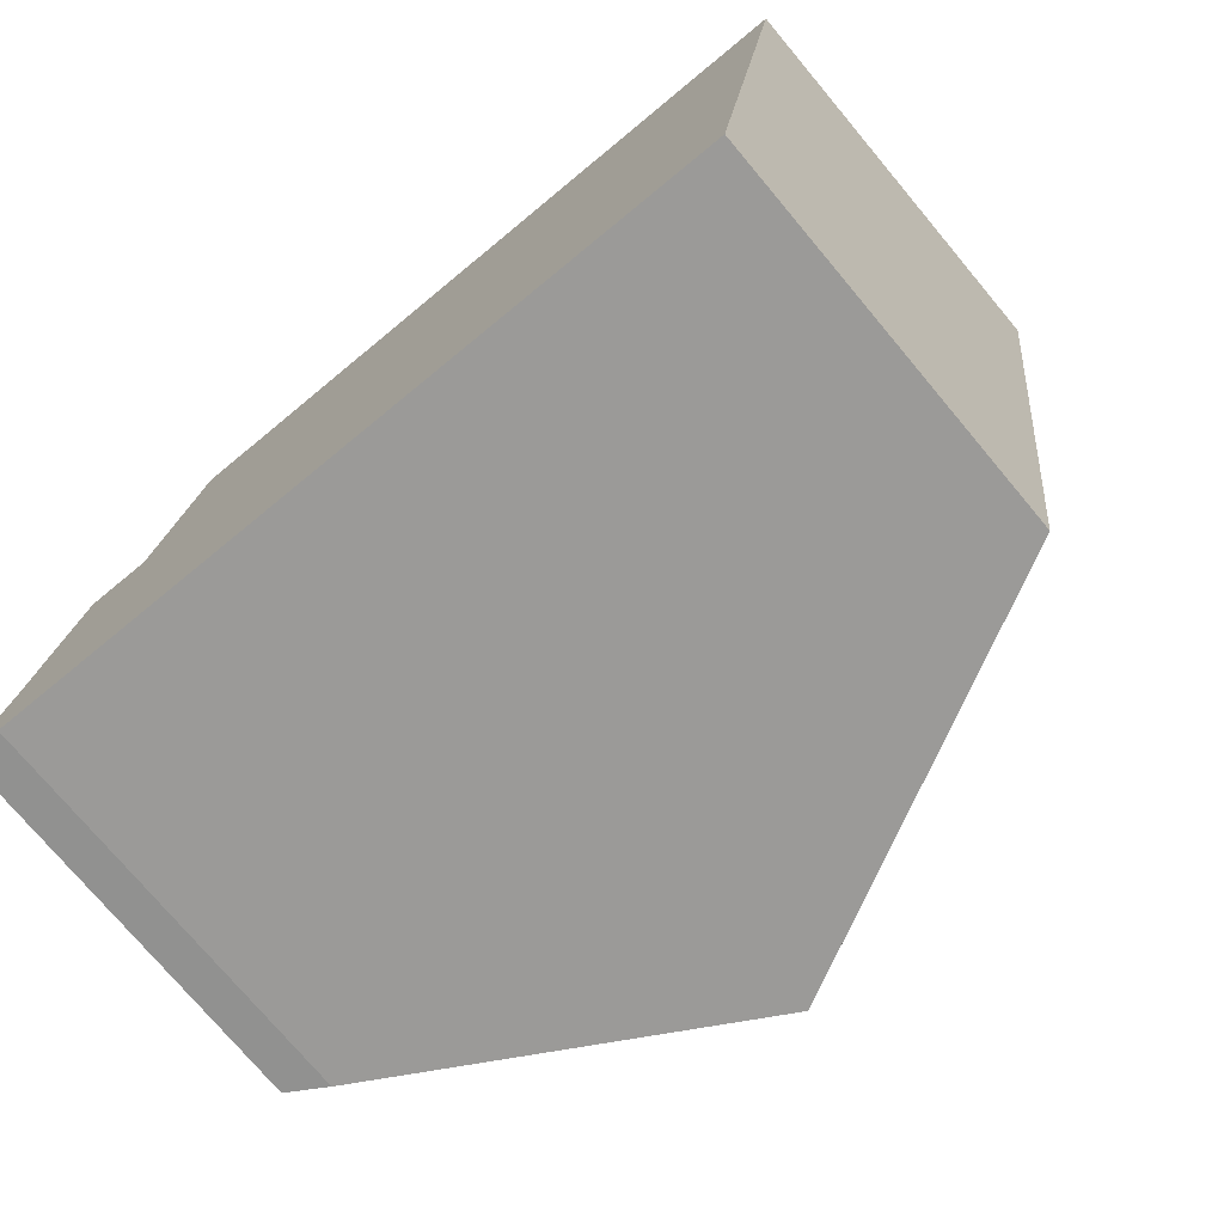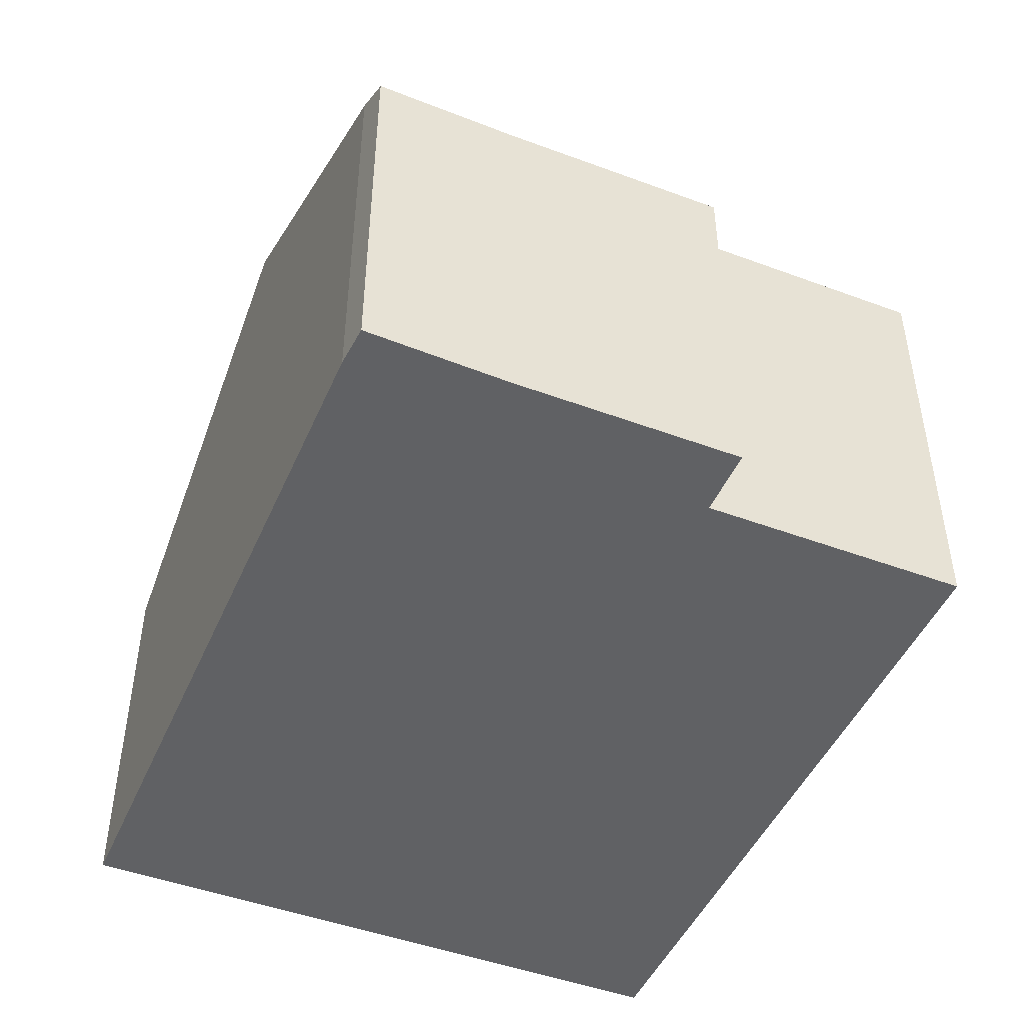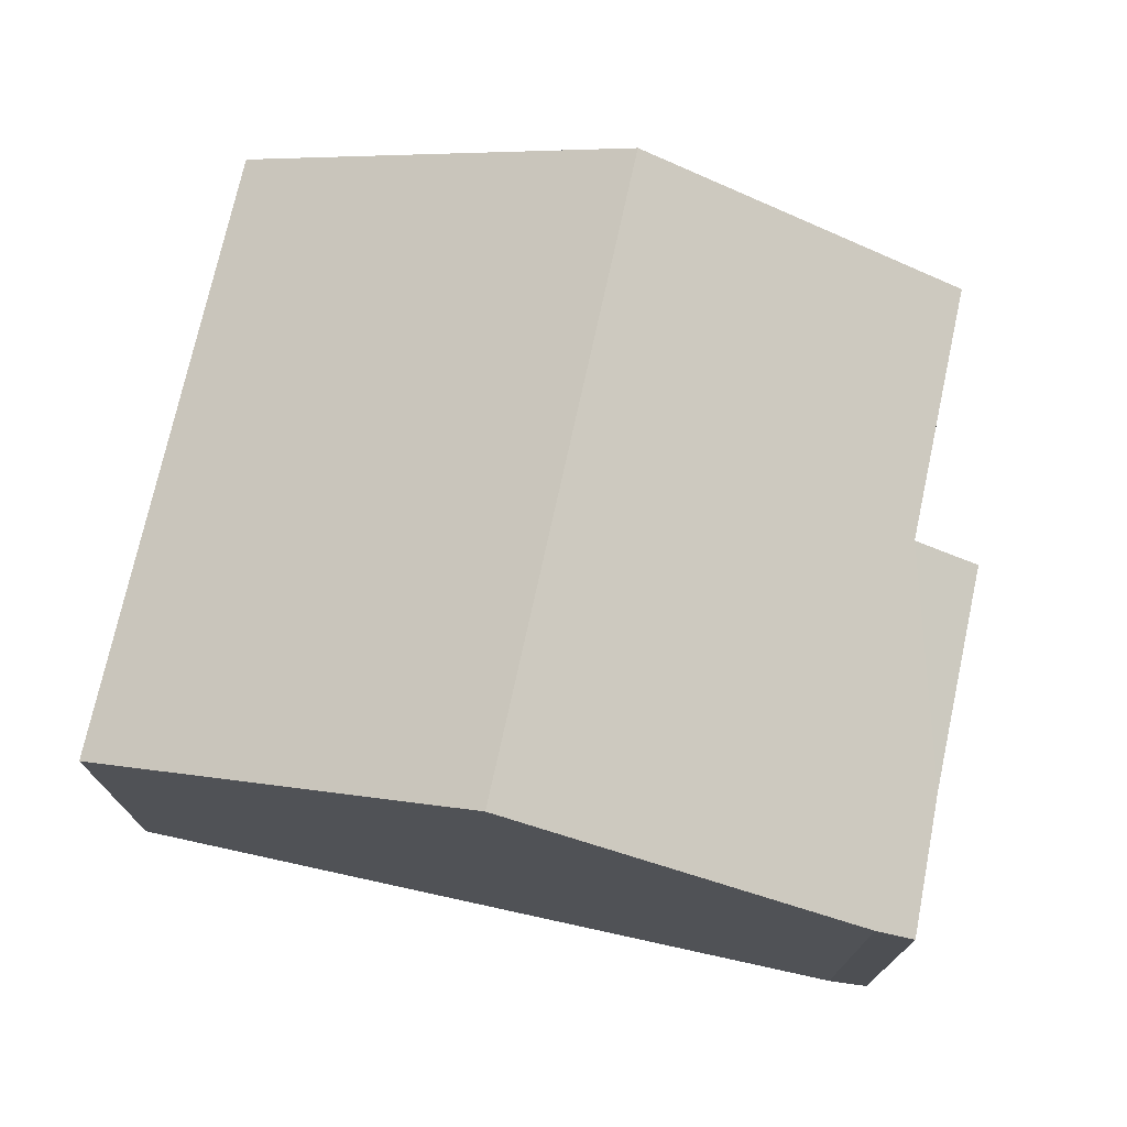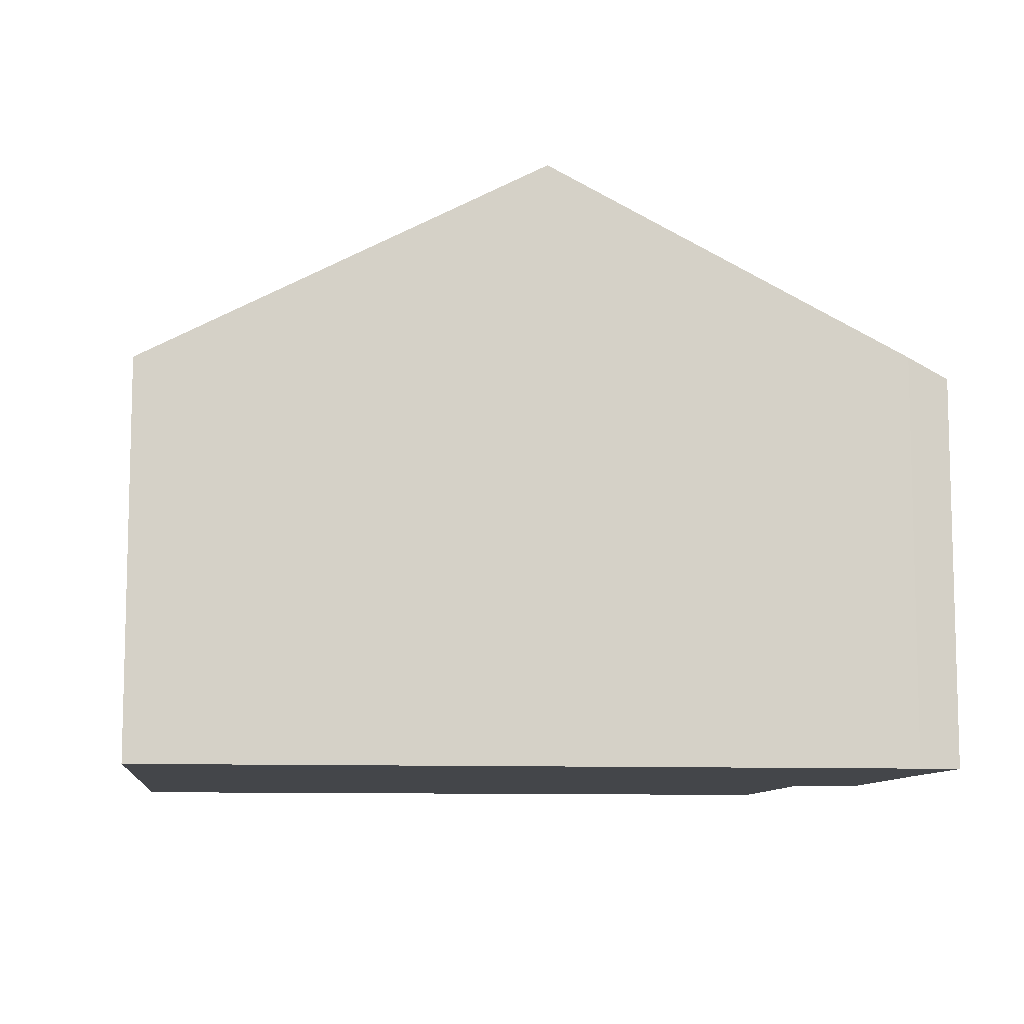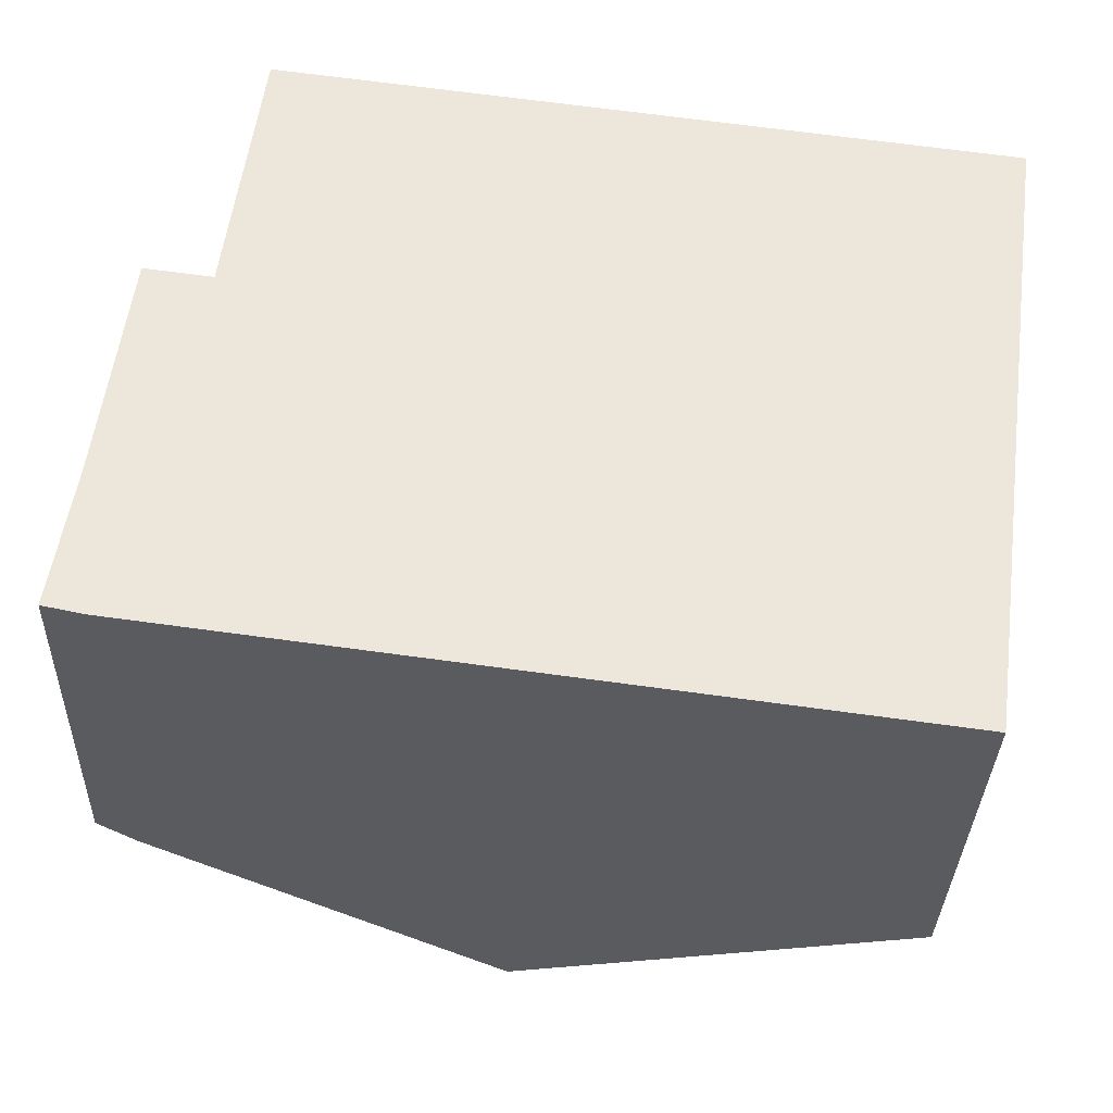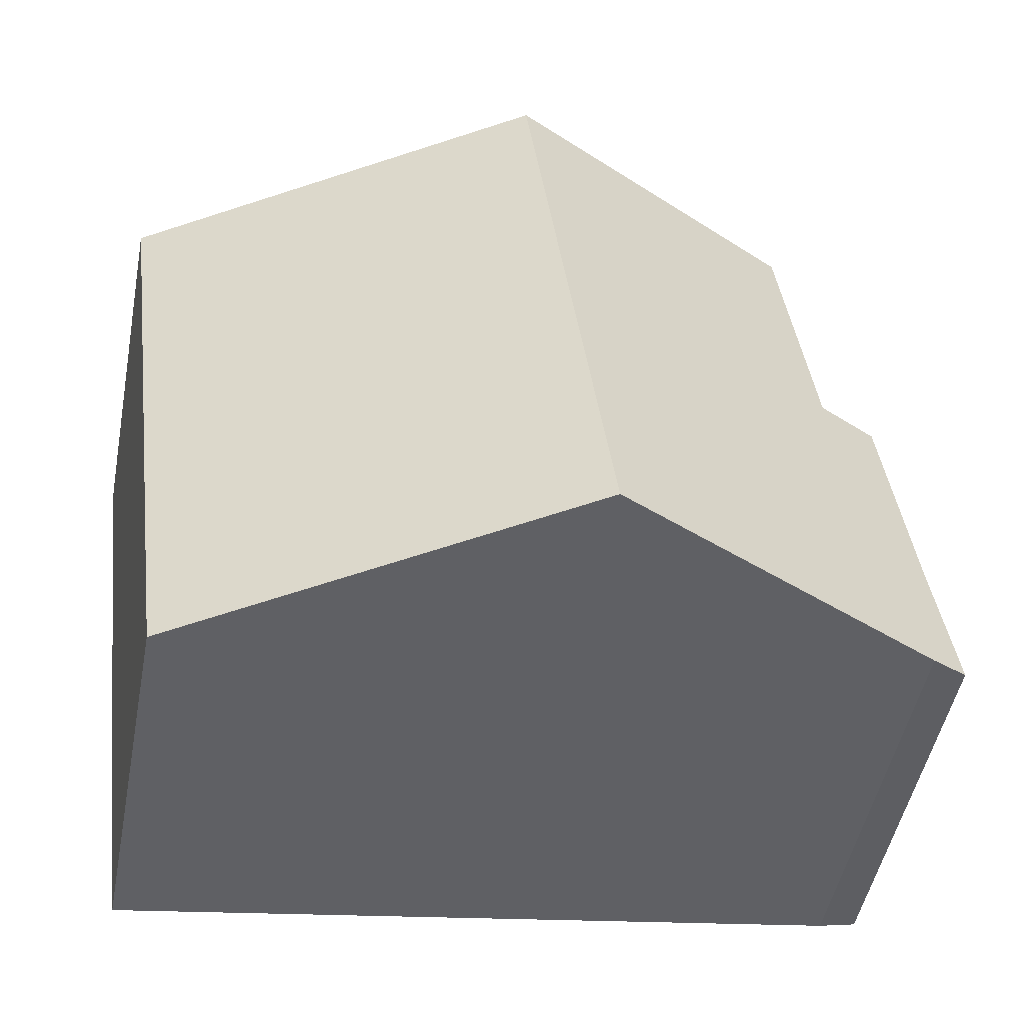
<metadata>
{"format":"obj","ext":"obj","renderer":"f3d","projection":"perspective","resolution":1024,"background":"white","views":[{"elev":-75.2,"azim":40.0,"up":"+Z"},{"elev":-47.0,"azim":-105.4,"up":"+Y"},{"elev":74.0,"azim":-160.2,"up":"+Y"},{"elev":-9.5,"azim":-179.0,"up":"+Y"},{"elev":-33.7,"azim":-1.8,"up":"+Z"},{"elev":-49.8,"azim":169.0,"up":"+Z"}]}
</metadata>
<code>
v  7.362 10.97 -1.021
v  16.23 7.169 9.672
v  14.7 7.169 -1.982
v  8.888 10.97 10.63
v  0.412 7.191 2.576
v  0.728 7.534 -0.152
v  0 7.153 4.38e-16
v  2.194 7.832 6.586
v  0.958 7.191 6.748
v  2.828 7.832 11.43
v  0.412 -1.577e-16 2.576
v  0 0 0
v  0.958 -4.132e-16 6.748
v  2.194 -4.033e-16 6.586
v  2.828 -6.996e-16 11.43
v  8.888 -6.511e-16 10.63
v  16.23 -5.922e-16 9.672
v  14.7 1.214e-16 -1.982
v  0.728 9.307e-18 -0.152
v  7.362 6.252e-17 -1.021
g defaultobject
f 1 2 3
f 2 1 4
f 5 6 7
f 6 5 1
f 1 5 4
f 4 5 8
f 8 5 9
f 4 8 10
f 7 11 5
f 11 7 12
f 11 9 5
f 9 11 13
f 14 10 8
f 10 14 15
f 9 14 8
f 14 9 13
f 15 4 10
f 4 15 2
f 2 15 16
f 2 16 17
f 17 3 2
f 3 17 18
f 19 7 6
f 7 19 12
f 18 1 3
f 1 18 6
f 6 18 20
f 6 20 19
f 16 18 17
f 18 16 15
f 18 15 14
f 18 14 13
f 18 13 11
f 18 11 20
f 20 11 12
f 20 12 19

</code>
